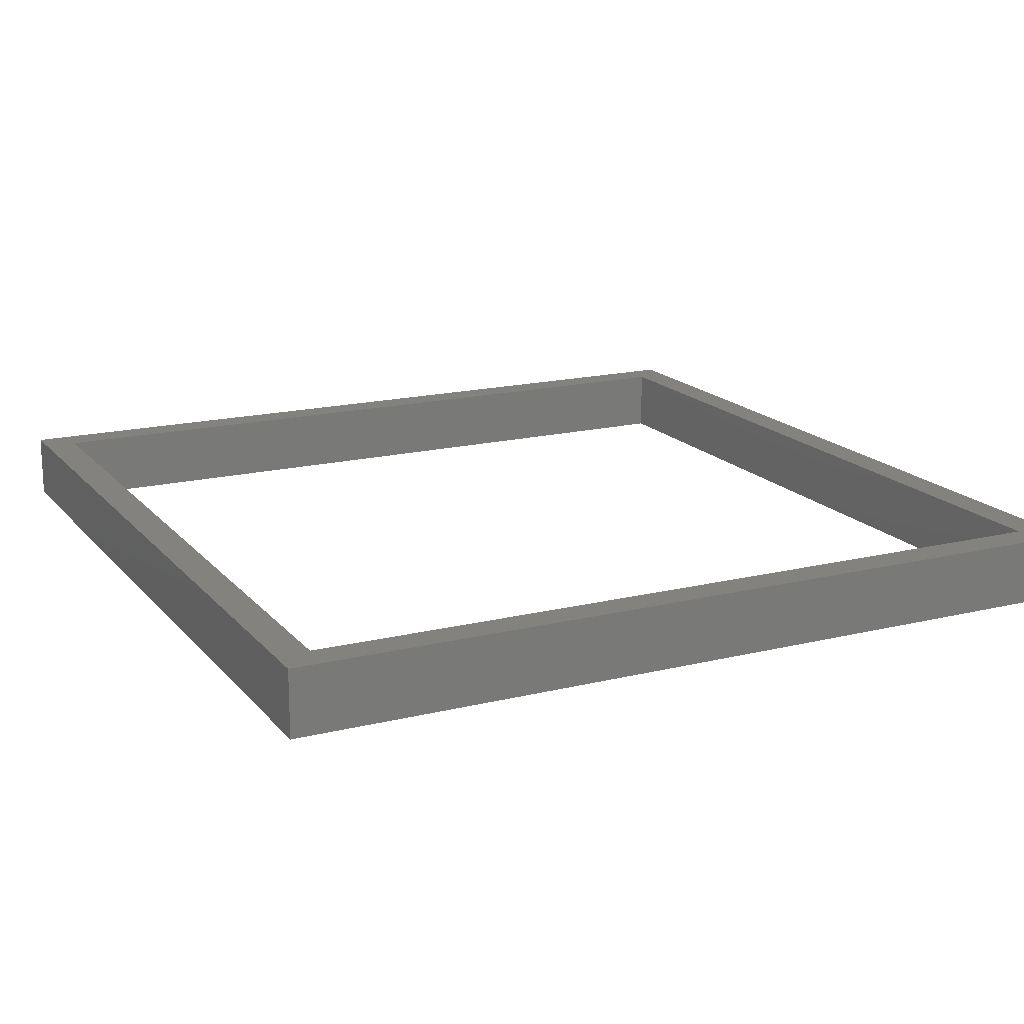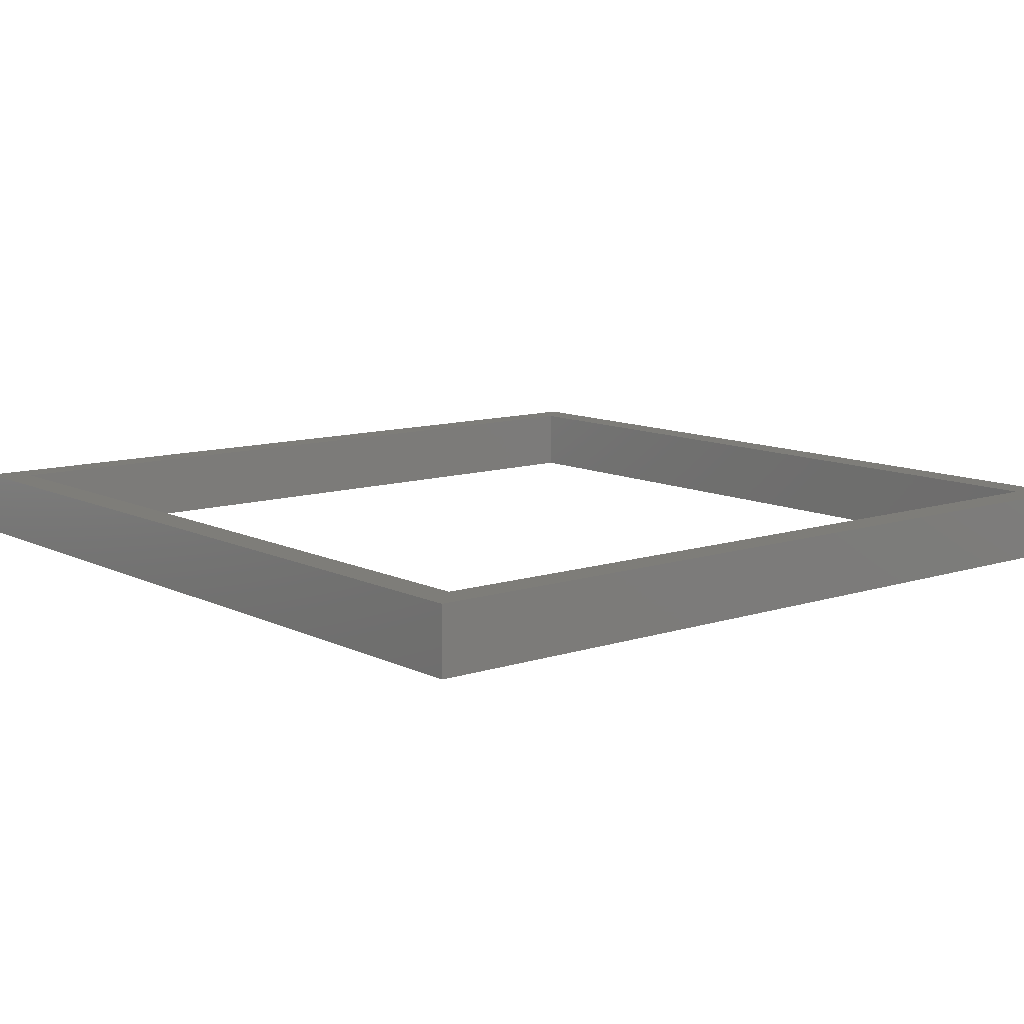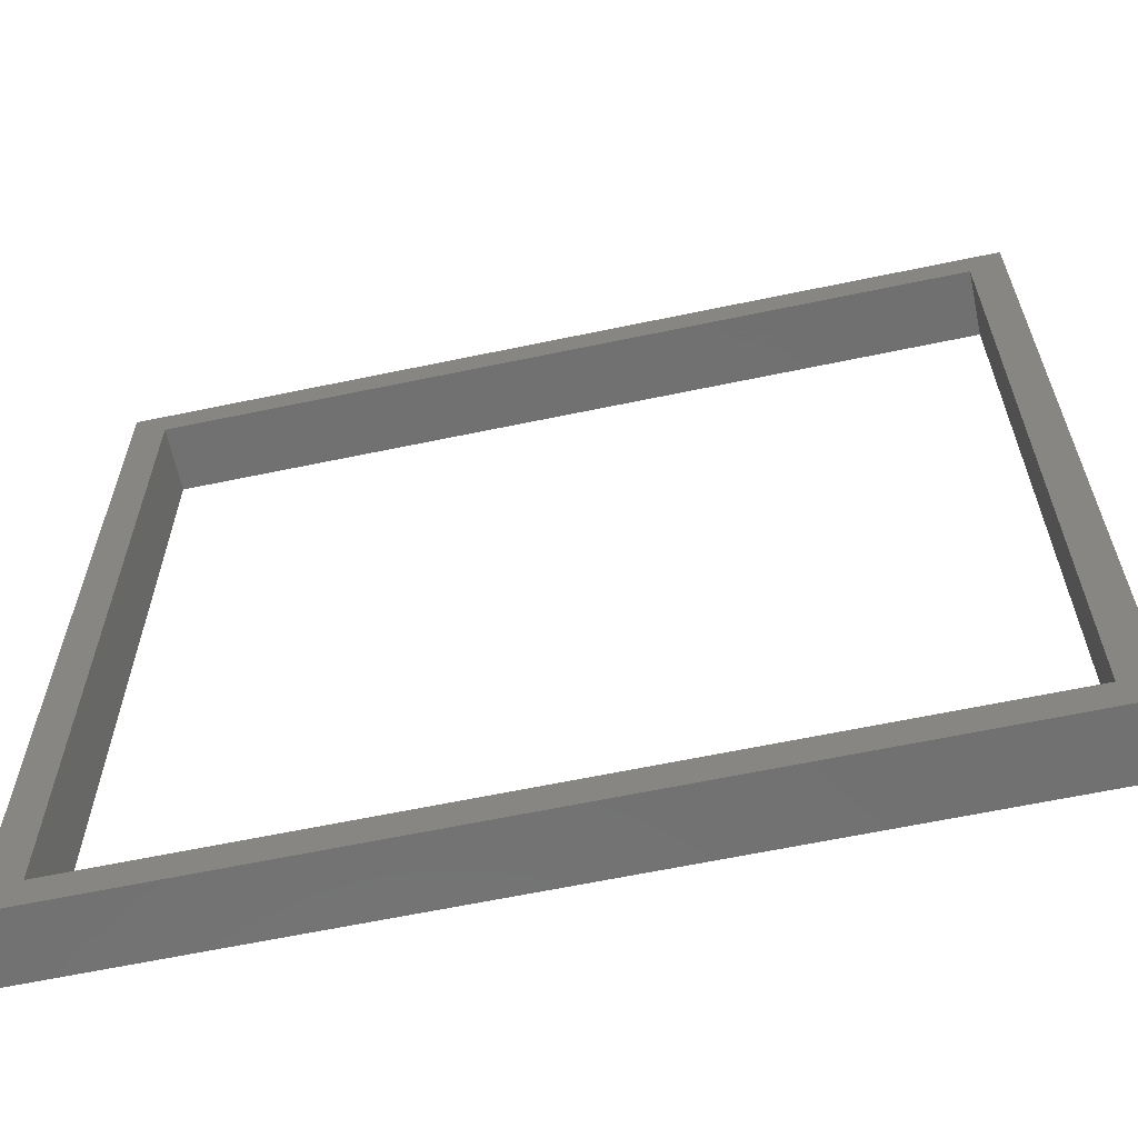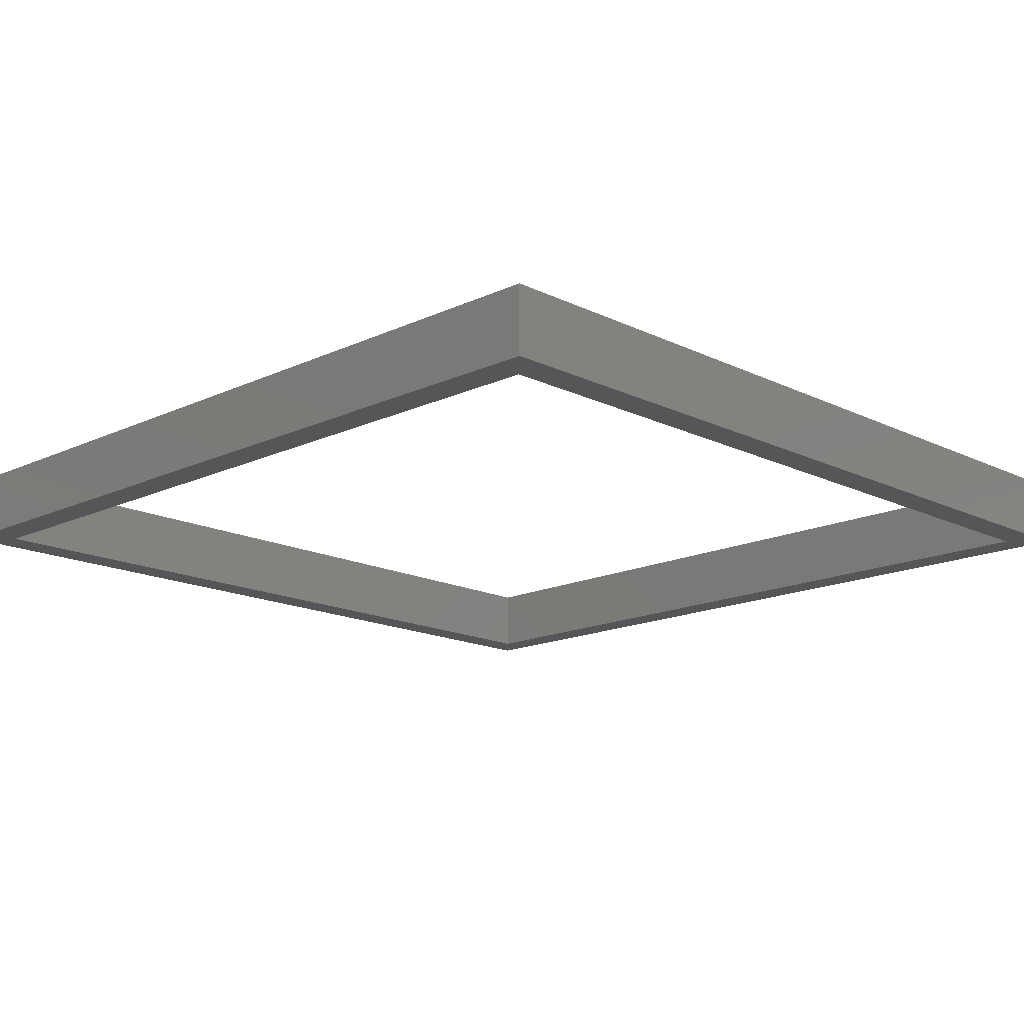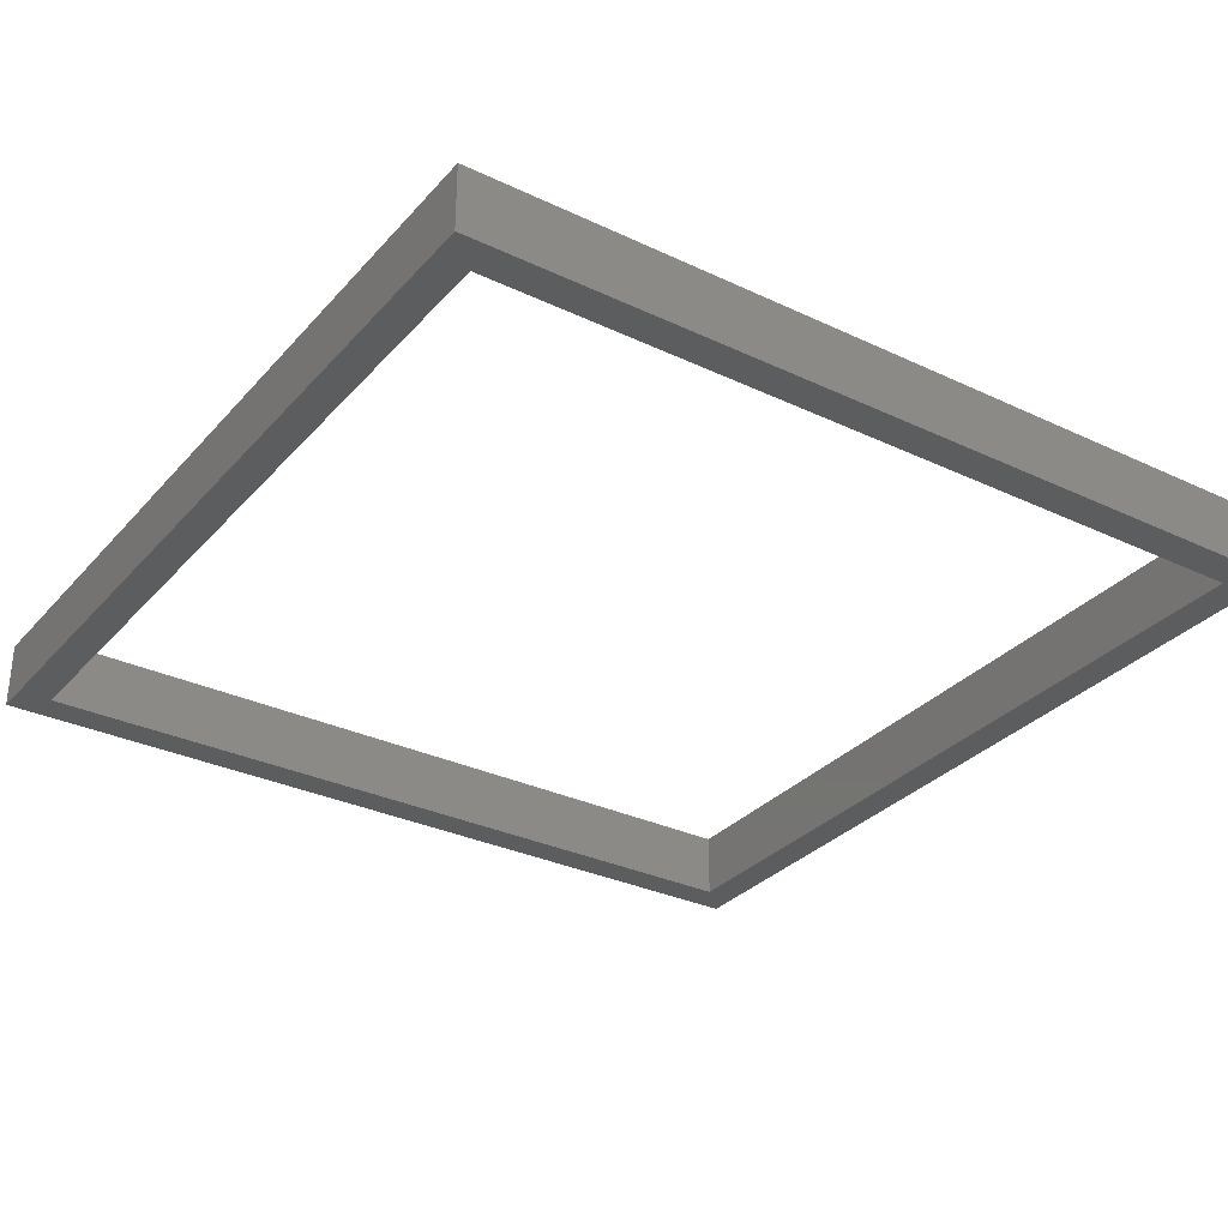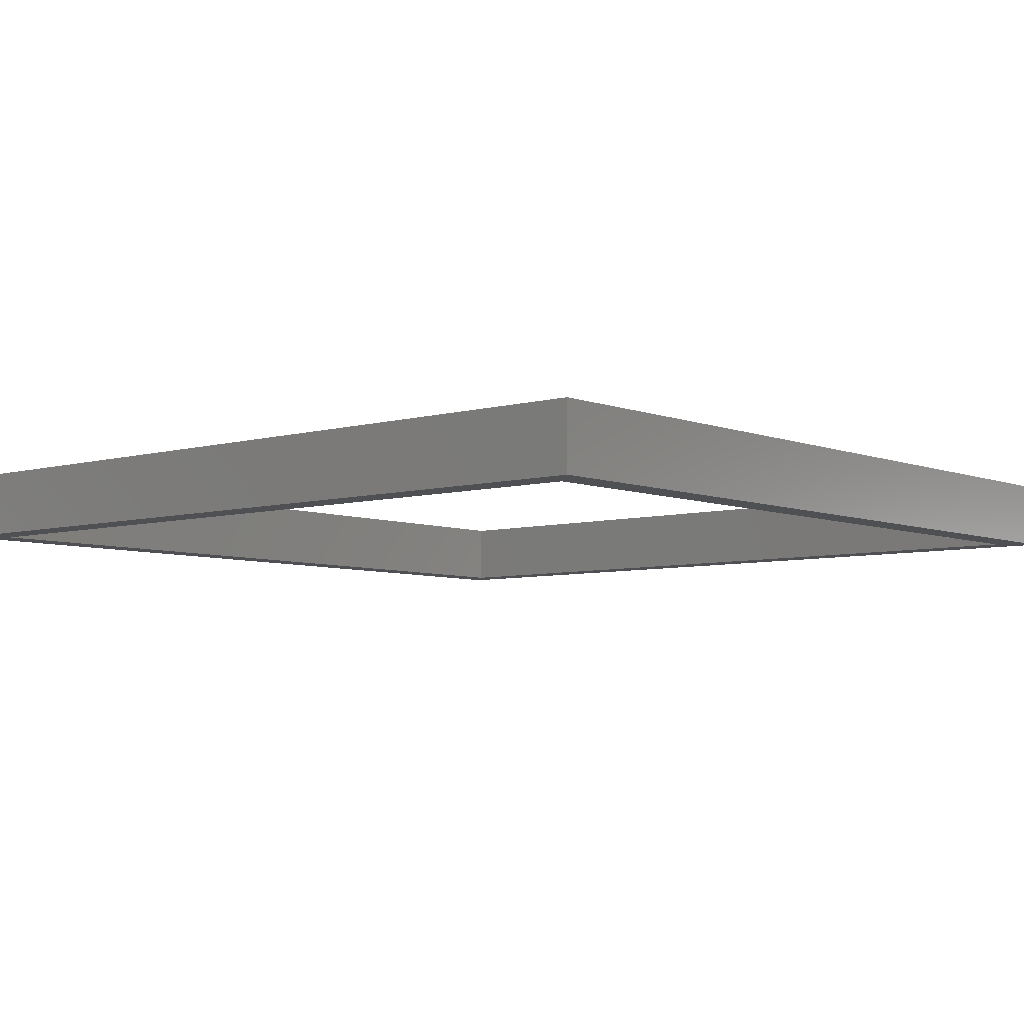
<metadata>
{"format":"stl","ext":"stl","renderer":"f3d","projection":"perspective","resolution":1024,"background":"white","views":[{"elev":16.9,"azim":-116.4,"up":"+Z"},{"elev":10.5,"azim":50.6,"up":"+Z"},{"elev":-62.9,"azim":-168.0,"up":"+Y"},{"elev":-15.7,"azim":-135.6,"up":"+Z"},{"elev":-31.3,"azim":-33.9,"up":"+Z"},{"elev":-6.1,"azim":40.6,"up":"+Z"}]}
</metadata>
<code>
# stl→obj: 16 verts, 32 faces
v -6.5 -6.5 -0.5
v -6.5 6.5 0.5
v -6.5 6.5 -0.5
v -6.5 -6.5 0.5
v 6.5 6.5 0.5
v 6 6 0.5
v 6.5 -6.5 0.5
v -6 6 0.5
v -6 -6 0.5
v 6 -6 0.5
v 6.5 6.5 -0.5
v 6.5 -6.5 -0.5
v 6 -6 -0.5
v -6 -6 -0.5
v -6 6 -0.5
v 6 6 -0.5
f 1 2 3
f 2 1 4
f 5 6 7
f 5 8 6
f 8 2 9
f 2 8 5
f 10 7 6
f 9 7 10
f 9 4 7
f 4 9 2
f 7 11 5
f 11 7 12
f 12 13 11
f 12 14 13
f 14 1 15
f 1 14 12
f 16 11 13
f 15 11 16
f 15 3 11
f 3 15 1
f 1 7 4
f 7 1 12
f 11 2 5
f 2 11 3
f 9 15 8
f 15 9 14
f 13 6 16
f 6 13 10
f 15 6 8
f 6 15 16
f 13 9 10
f 9 13 14

</code>
